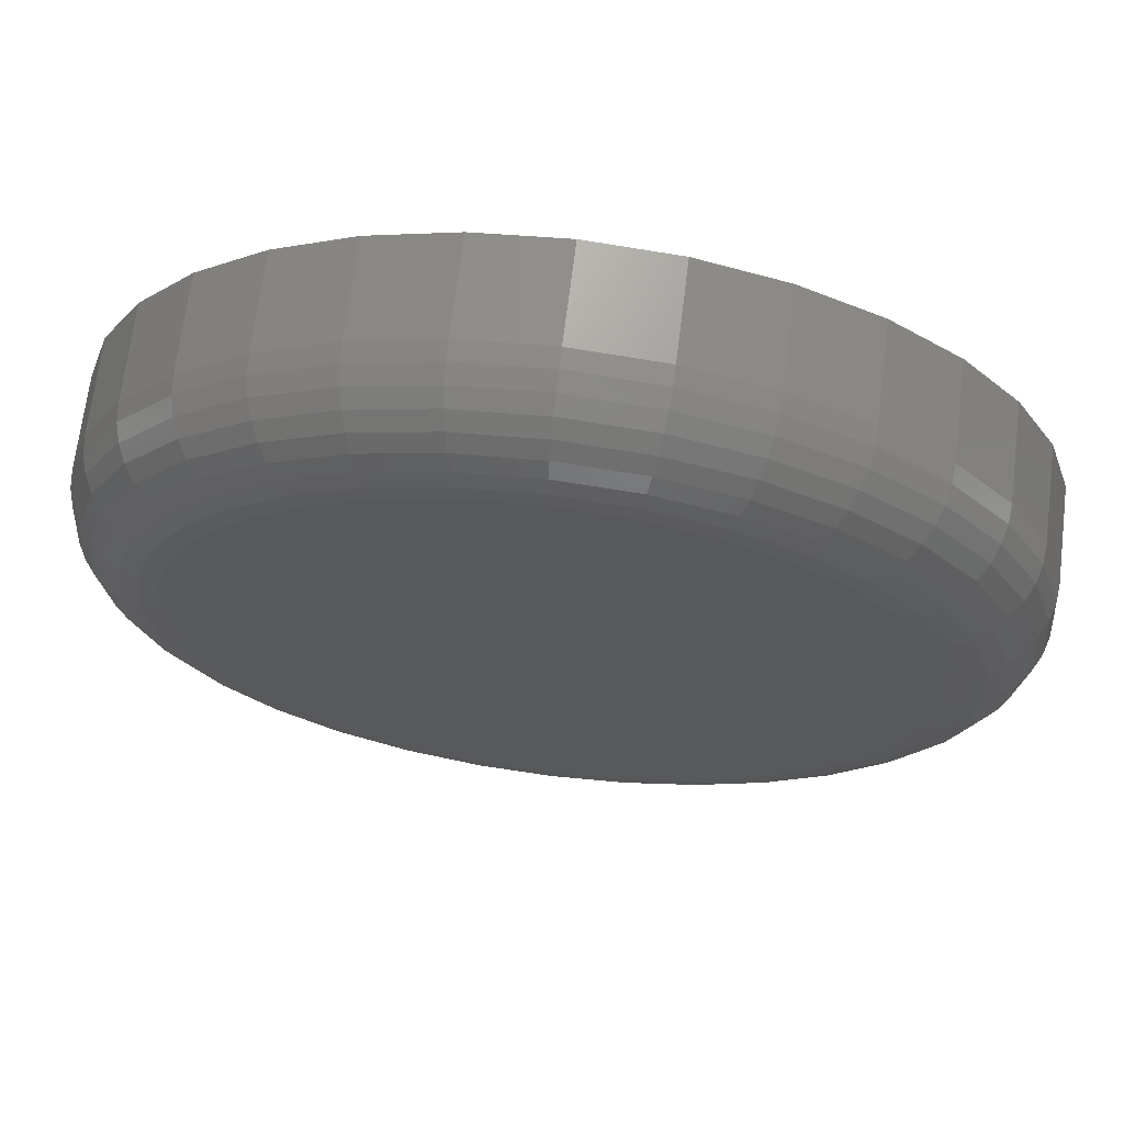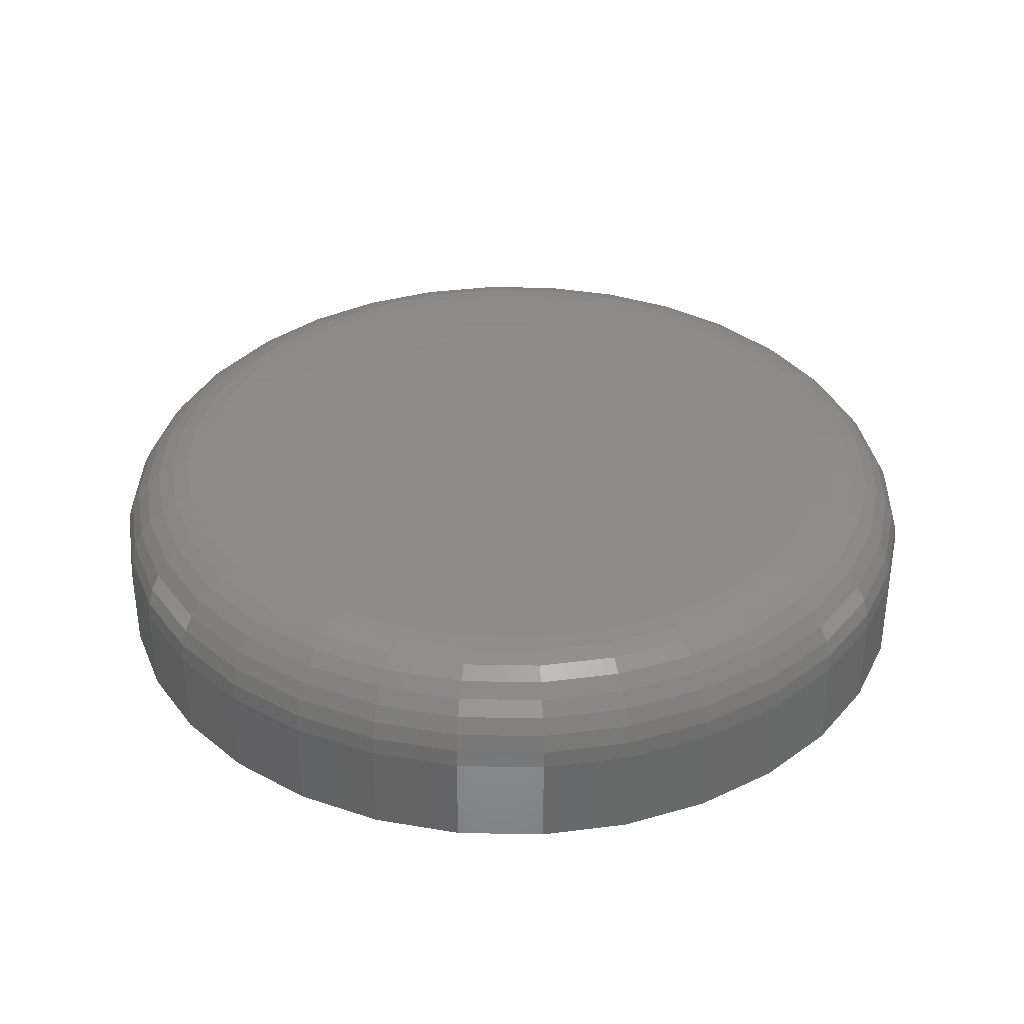
<metadata>
{"format":"stl","ext":"stl","renderer":"f3d","projection":"perspective","resolution":1024,"background":"white","views":[{"elev":68.6,"azim":-172.9,"up":"+Z"},{"elev":35.2,"azim":-4.1,"up":"+Y"}]}
</metadata>
<code>
# stl→obj: 320 verts, 636 faces
v -0.6944 7.714e-18 0.5198
v -0.6887 8.432e-18 0.5215
v -0.6829 9.112e-18 0.5221
v -0.6771 9.728e-18 0.5215
v -0.6714 1.026e-17 0.5198
v -0.6995 6.985e-18 0.5171
v -0.6663 1.068e-17 0.5171
v -0.7041 6.275e-18 0.5134
v -0.6617 1.098e-17 0.5134
v -0.7078 5.61e-18 0.5088
v -0.658 1.114e-17 0.5088
v -0.7106 5.016e-18 0.5036
v -0.6552 1.116e-17 0.5036
v -0.7123 4.515e-18 0.498
v -0.6535 1.103e-17 0.498
v -0.6552 9.885e-18 0.4807
v -0.7106 3.744e-18 0.4807
v -0.6535 1.039e-17 0.4863
v -0.7078 3.764e-18 0.4756
v -0.658 9.29e-18 0.4756
v -0.7041 3.925e-18 0.471
v -0.6617 8.625e-18 0.471
v -0.6995 4.222e-18 0.4673
v -0.6663 7.915e-18 0.4673
v -0.6944 4.643e-18 0.4645
v -0.6714 7.187e-18 0.4645
v -0.6887 5.172e-18 0.4628
v -0.6829 5.788e-18 0.4623
v -0.6771 6.469e-18 0.4628
v -0.7123 3.866e-18 0.4863
v -0.7128 4.127e-18 0.4922
v -0.653 1.077e-17 0.4922
v -0.6451 -0.007812 0.4922
v -0.6451 -0.01562 0.4922
v -0.6459 -0.007812 0.4848
v -0.6459 -0.01562 0.4848
v -0.648 -0.007812 0.4777
v -0.648 -0.01562 0.4777
v -0.6515 -0.007812 0.4712
v -0.6515 -0.01562 0.4712
v -0.6562 -0.007812 0.4655
v -0.6562 -0.01562 0.4655
v -0.6619 -0.007812 0.4608
v -0.6619 -0.01562 0.4608
v -0.6684 -0.007812 0.4573
v -0.6684 -0.01562 0.4573
v -0.6755 -0.007812 0.4552
v -0.6755 -0.01562 0.4552
v -0.6829 -0.007812 0.4544
v -0.6829 -0.01562 0.4544
v -0.6903 -0.007812 0.4552
v -0.6903 -0.01562 0.4552
v -0.6973 -0.007812 0.4573
v -0.6973 -0.01562 0.4573
v -0.7039 -0.007812 0.4608
v -0.7039 -0.01562 0.4608
v -0.7096 -0.007812 0.4655
v -0.7096 -0.01562 0.4655
v -0.7143 -0.007812 0.4712
v -0.7143 -0.01562 0.4712
v -0.7178 -0.007812 0.4777
v -0.7178 -0.01562 0.4777
v -0.7199 -0.007812 0.4848
v -0.7199 -0.01562 0.4848
v -0.7206 -0.007812 0.4922
v -0.7206 -0.01562 0.4922
v -0.7199 -0.007812 0.4996
v -0.7199 -0.01562 0.4996
v -0.7178 -0.007812 0.5066
v -0.7178 -0.01562 0.5066
v -0.7143 -0.007812 0.5132
v -0.7143 -0.01562 0.5132
v -0.7096 -0.007812 0.5189
v -0.7096 -0.01562 0.5189
v -0.7039 -0.007812 0.5236
v -0.7039 -0.01562 0.5236
v -0.6973 -0.007812 0.5271
v -0.6973 -0.01562 0.5271
v -0.6903 -0.007812 0.5292
v -0.6903 -0.01562 0.5292
v -0.6829 -0.007812 0.5299
v -0.6829 -0.01562 0.5299
v -0.6755 -0.007812 0.5292
v -0.6755 -0.01562 0.5292
v -0.6684 -0.007812 0.5271
v -0.6684 -0.01562 0.5271
v -0.6619 -0.007812 0.5236
v -0.6619 -0.01562 0.5236
v -0.6562 -0.007812 0.5189
v -0.6562 -0.01562 0.5189
v -0.6515 -0.007812 0.5132
v -0.6515 -0.01562 0.5132
v -0.648 -0.007812 0.5066
v -0.648 -0.01562 0.5066
v -0.6459 -0.007812 0.4996
v -0.6459 -0.01562 0.4996
v -0.7205 -0.006288 0.4922
v -0.7198 -0.006288 0.4995
v -0.72 -0.004823 0.4922
v -0.7193 -0.004823 0.4994
v -0.7193 -0.003472 0.4922
v -0.7186 -0.003472 0.4993
v -0.7184 -0.002288 0.4922
v -0.7177 -0.002288 0.4991
v -0.7172 -0.001317 0.4922
v -0.7165 -0.001317 0.4989
v -0.7158 -0.0005947 0.4922
v -0.7152 -0.0005947 0.4986
v -0.7144 -0.0001501 0.4922
v -0.7137 -0.0001501 0.4983
v -0.646 -0.006288 0.4995
v -0.6453 -0.006288 0.4922
v -0.6465 -0.004823 0.4994
v -0.6457 -0.004823 0.4922
v -0.6472 -0.003472 0.4993
v -0.6465 -0.003472 0.4922
v -0.6481 -0.002288 0.4991
v -0.6474 -0.002288 0.4922
v -0.6493 -0.001317 0.4989
v -0.6486 -0.001317 0.4922
v -0.6506 -0.0005947 0.4986
v -0.65 -0.0005947 0.4922
v -0.652 -0.0001501 0.4983
v -0.6514 -0.0001501 0.4922
v -0.6482 -0.006288 0.5066
v -0.6486 -0.004823 0.5064
v -0.6492 -0.003472 0.5061
v -0.6501 -0.002288 0.5058
v -0.6512 -0.001317 0.5053
v -0.6525 -0.0005947 0.5048
v -0.6538 -0.0001501 0.5042
v -0.6516 -0.006288 0.5131
v -0.652 -0.004823 0.5128
v -0.6526 -0.003472 0.5124
v -0.6534 -0.002288 0.5119
v -0.6544 -0.001317 0.5112
v -0.6555 -0.0005947 0.5105
v -0.6567 -0.0001501 0.5097
v -0.6563 -0.006288 0.5188
v -0.6566 -0.004823 0.5185
v -0.6571 -0.003472 0.5179
v -0.6578 -0.002288 0.5173
v -0.6587 -0.001317 0.5164
v -0.6596 -0.0005947 0.5155
v -0.6607 -0.0001501 0.5144
v -0.662 -0.006288 0.5234
v -0.6623 -0.004823 0.5231
v -0.6627 -0.003472 0.5225
v -0.6632 -0.002288 0.5217
v -0.6639 -0.001317 0.5207
v -0.6646 -0.0005947 0.5196
v -0.6654 -0.0001501 0.5183
v -0.6685 -0.006288 0.5269
v -0.6687 -0.004823 0.5265
v -0.669 -0.003472 0.5258
v -0.6693 -0.002288 0.5249
v -0.6698 -0.001317 0.5239
v -0.6703 -0.0005947 0.5226
v -0.6709 -0.0001501 0.5213
v -0.6756 -0.006288 0.5291
v -0.6756 -0.004823 0.5286
v -0.6758 -0.003472 0.5279
v -0.676 -0.002288 0.527
v -0.6762 -0.001317 0.5258
v -0.6765 -0.0005947 0.5245
v -0.6768 -0.0001501 0.523
v -0.6829 -0.006288 0.5298
v -0.6829 -0.004823 0.5293
v -0.6829 -0.003472 0.5286
v -0.6829 -0.002288 0.5276
v -0.6829 -0.001317 0.5265
v -0.6829 -0.0005947 0.5251
v -0.6829 -0.0001501 0.5236
v -0.6902 -0.006288 0.5291
v -0.6901 -0.004823 0.5286
v -0.69 -0.003472 0.5279
v -0.6898 -0.002288 0.527
v -0.6896 -0.001317 0.5258
v -0.6893 -0.0005947 0.5245
v -0.689 -0.0001501 0.523
v -0.6973 -0.006288 0.5269
v -0.6971 -0.004823 0.5265
v -0.6968 -0.003472 0.5258
v -0.6965 -0.002288 0.5249
v -0.696 -0.001317 0.5239
v -0.6955 -0.0005947 0.5226
v -0.6949 -0.0001501 0.5213
v -0.7038 -0.006288 0.5234
v -0.7035 -0.004823 0.5231
v -0.7031 -0.003472 0.5225
v -0.7026 -0.002288 0.5217
v -0.7019 -0.001317 0.5207
v -0.7012 -0.0005947 0.5196
v -0.7004 -0.0001501 0.5183
v -0.7095 -0.006288 0.5188
v -0.7092 -0.004823 0.5185
v -0.7087 -0.003472 0.5179
v -0.708 -0.002288 0.5173
v -0.7071 -0.001317 0.5164
v -0.7062 -0.0005947 0.5155
v -0.7051 -0.0001501 0.5144
v -0.7142 -0.006288 0.5131
v -0.7138 -0.004823 0.5128
v -0.7132 -0.003472 0.5124
v -0.7124 -0.002288 0.5119
v -0.7114 -0.001317 0.5112
v -0.7103 -0.0005947 0.5105
v -0.7091 -0.0001501 0.5097
v -0.7176 -0.006288 0.5066
v -0.7172 -0.004823 0.5064
v -0.7166 -0.003472 0.5061
v -0.7157 -0.002288 0.5058
v -0.7146 -0.001317 0.5053
v -0.7133 -0.0005947 0.5048
v -0.712 -0.0001501 0.5042
v -0.646 -0.006288 0.4849
v -0.6465 -0.004823 0.4849
v -0.6472 -0.003472 0.4851
v -0.6481 -0.002288 0.4853
v -0.6493 -0.001317 0.4855
v -0.6506 -0.0005947 0.4858
v -0.652 -0.0001501 0.4861
v -0.7198 -0.006288 0.4849
v -0.7193 -0.004823 0.4849
v -0.7186 -0.003472 0.4851
v -0.7177 -0.002288 0.4853
v -0.7165 -0.001317 0.4855
v -0.7152 -0.0005947 0.4858
v -0.7137 -0.0001501 0.4861
v -0.7176 -0.006288 0.4778
v -0.7172 -0.004823 0.478
v -0.7166 -0.003472 0.4782
v -0.7157 -0.002288 0.4786
v -0.7146 -0.001317 0.4791
v -0.7133 -0.0005947 0.4796
v -0.712 -0.0001501 0.4801
v -0.7142 -0.006288 0.4713
v -0.7138 -0.004823 0.4715
v -0.7132 -0.003472 0.4719
v -0.7124 -0.002288 0.4725
v -0.7114 -0.001317 0.4731
v -0.7103 -0.0005947 0.4739
v -0.7091 -0.0001501 0.4747
v -0.7095 -0.006288 0.4656
v -0.7092 -0.004823 0.4659
v -0.7087 -0.003472 0.4664
v -0.708 -0.002288 0.4671
v -0.7071 -0.001317 0.468
v -0.7062 -0.0005947 0.4689
v -0.7051 -0.0001501 0.4699
v -0.7038 -0.006288 0.4609
v -0.7035 -0.004823 0.4613
v -0.7031 -0.003472 0.4619
v -0.7026 -0.002288 0.4627
v -0.7019 -0.001317 0.4637
v -0.7012 -0.0005947 0.4648
v -0.7004 -0.0001501 0.466
v -0.6973 -0.006288 0.4575
v -0.6971 -0.004823 0.4579
v -0.6968 -0.003472 0.4585
v -0.6965 -0.002288 0.4594
v -0.696 -0.001317 0.4605
v -0.6955 -0.0005947 0.4618
v -0.6949 -0.0001501 0.4631
v -0.6902 -0.006288 0.4553
v -0.6901 -0.004823 0.4557
v -0.69 -0.003472 0.4565
v -0.6898 -0.002288 0.4574
v -0.6896 -0.001317 0.4586
v -0.6893 -0.0005947 0.4599
v -0.689 -0.0001501 0.4613
v -0.6829 -0.006288 0.4546
v -0.6829 -0.004823 0.455
v -0.6829 -0.003472 0.4558
v -0.6829 -0.002288 0.4567
v -0.6829 -0.001317 0.4579
v -0.6829 -0.0005947 0.4593
v -0.6829 -0.0001501 0.4607
v -0.6756 -0.006288 0.4553
v -0.6756 -0.004823 0.4557
v -0.6758 -0.003472 0.4565
v -0.676 -0.002288 0.4574
v -0.6762 -0.001317 0.4586
v -0.6765 -0.0005947 0.4599
v -0.6768 -0.0001501 0.4613
v -0.6685 -0.006288 0.4575
v -0.6687 -0.004823 0.4579
v -0.669 -0.003472 0.4585
v -0.6693 -0.002288 0.4594
v -0.6698 -0.001317 0.4605
v -0.6703 -0.0005947 0.4618
v -0.6709 -0.0001501 0.4631
v -0.662 -0.006288 0.4609
v -0.6623 -0.004823 0.4613
v -0.6627 -0.003472 0.4619
v -0.6632 -0.002288 0.4627
v -0.6639 -0.001317 0.4637
v -0.6646 -0.0005947 0.4648
v -0.6654 -0.0001501 0.466
v -0.6563 -0.006288 0.4656
v -0.6566 -0.004823 0.4659
v -0.6571 -0.003472 0.4664
v -0.6578 -0.002288 0.4671
v -0.6587 -0.001317 0.468
v -0.6596 -0.0005947 0.4689
v -0.6607 -0.0001501 0.4699
v -0.6516 -0.006288 0.4713
v -0.652 -0.004823 0.4715
v -0.6526 -0.003472 0.4719
v -0.6534 -0.002288 0.4725
v -0.6544 -0.001317 0.4731
v -0.6555 -0.0005947 0.4739
v -0.6567 -0.0001501 0.4747
v -0.6482 -0.006288 0.4778
v -0.6486 -0.004823 0.478
v -0.6492 -0.003472 0.4782
v -0.6501 -0.002288 0.4786
v -0.6512 -0.001317 0.4791
v -0.6525 -0.0005947 0.4796
v -0.6538 -0.0001501 0.4801
f 1 2 3
f 1 3 4
f 5 1 4
f 6 1 5
f 7 6 5
f 8 6 7
f 9 8 7
f 10 8 9
f 11 10 9
f 12 10 11
f 13 12 11
f 14 12 13
f 15 14 13
f 16 17 18
f 19 17 16
f 20 19 16
f 21 19 20
f 22 21 20
f 23 21 22
f 24 23 22
f 25 23 24
f 26 25 24
f 27 25 26
f 28 27 26
f 29 28 26
f 17 30 18
f 18 30 31
f 18 31 32
f 32 31 14
f 32 14 15
f 33 34 35
f 35 34 36
f 35 36 37
f 37 36 38
f 37 38 39
f 39 38 40
f 39 40 41
f 41 40 42
f 41 42 43
f 43 42 44
f 43 44 45
f 45 44 46
f 45 46 47
f 47 46 48
f 47 48 49
f 49 48 50
f 49 50 51
f 51 50 52
f 51 52 53
f 53 52 54
f 53 54 55
f 55 54 56
f 55 56 57
f 57 56 58
f 57 58 59
f 59 58 60
f 59 60 61
f 61 60 62
f 61 62 63
f 63 62 64
f 63 64 65
f 65 64 66
f 65 66 67
f 67 66 68
f 67 68 69
f 69 68 70
f 69 70 71
f 71 70 72
f 71 72 73
f 73 72 74
f 73 74 75
f 75 74 76
f 75 76 77
f 77 76 78
f 77 78 79
f 79 78 80
f 79 80 81
f 81 80 82
f 81 82 83
f 83 82 84
f 83 84 85
f 85 84 86
f 85 86 87
f 87 86 88
f 87 88 89
f 89 88 90
f 89 90 91
f 91 90 92
f 91 92 93
f 93 92 94
f 93 94 95
f 95 94 96
f 95 96 33
f 33 96 34
f 65 67 97
f 97 67 98
f 97 98 99
f 99 98 100
f 99 100 101
f 101 100 102
f 101 102 103
f 103 102 104
f 103 104 105
f 105 104 106
f 105 106 107
f 107 106 108
f 107 108 109
f 109 108 110
f 109 110 31
f 31 110 14
f 95 33 111
f 111 33 112
f 111 112 113
f 113 112 114
f 113 114 115
f 115 114 116
f 115 116 117
f 117 116 118
f 117 118 119
f 119 118 120
f 119 120 121
f 121 120 122
f 121 122 123
f 123 122 124
f 123 124 15
f 15 124 32
f 93 95 125
f 125 95 111
f 125 111 126
f 126 111 113
f 126 113 127
f 127 113 115
f 127 115 128
f 128 115 117
f 128 117 129
f 129 117 119
f 129 119 130
f 130 119 121
f 130 121 131
f 131 121 123
f 131 123 13
f 13 123 15
f 91 93 132
f 132 93 125
f 132 125 133
f 133 125 126
f 133 126 134
f 134 126 127
f 134 127 135
f 135 127 128
f 135 128 136
f 136 128 129
f 136 129 137
f 137 129 130
f 137 130 138
f 138 130 131
f 138 131 11
f 11 131 13
f 89 91 139
f 139 91 132
f 139 132 140
f 140 132 133
f 140 133 141
f 141 133 134
f 141 134 142
f 142 134 135
f 142 135 143
f 143 135 136
f 143 136 144
f 144 136 137
f 144 137 145
f 145 137 138
f 145 138 9
f 9 138 11
f 87 89 146
f 146 89 139
f 146 139 147
f 147 139 140
f 147 140 148
f 148 140 141
f 148 141 149
f 149 141 142
f 149 142 150
f 150 142 143
f 150 143 151
f 151 143 144
f 151 144 152
f 152 144 145
f 152 145 7
f 7 145 9
f 85 87 153
f 153 87 146
f 153 146 154
f 154 146 147
f 154 147 155
f 155 147 148
f 155 148 156
f 156 148 149
f 156 149 157
f 157 149 150
f 157 150 158
f 158 150 151
f 158 151 159
f 159 151 152
f 159 152 5
f 5 152 7
f 83 85 160
f 160 85 153
f 160 153 161
f 161 153 154
f 161 154 162
f 162 154 155
f 162 155 163
f 163 155 156
f 163 156 164
f 164 156 157
f 164 157 165
f 165 157 158
f 165 158 166
f 166 158 159
f 166 159 4
f 4 159 5
f 81 83 167
f 167 83 160
f 167 160 168
f 168 160 161
f 168 161 169
f 169 161 162
f 169 162 170
f 170 162 163
f 170 163 171
f 171 163 164
f 171 164 172
f 172 164 165
f 172 165 173
f 173 165 166
f 173 166 3
f 3 166 4
f 79 81 174
f 174 81 167
f 174 167 175
f 175 167 168
f 175 168 176
f 176 168 169
f 176 169 177
f 177 169 170
f 177 170 178
f 178 170 171
f 178 171 179
f 179 171 172
f 179 172 180
f 180 172 173
f 180 173 2
f 2 173 3
f 77 79 181
f 181 79 174
f 181 174 182
f 182 174 175
f 182 175 183
f 183 175 176
f 183 176 184
f 184 176 177
f 184 177 185
f 185 177 178
f 185 178 186
f 186 178 179
f 186 179 187
f 187 179 180
f 187 180 1
f 1 180 2
f 75 77 188
f 188 77 181
f 188 181 189
f 189 181 182
f 189 182 190
f 190 182 183
f 190 183 191
f 191 183 184
f 191 184 192
f 192 184 185
f 192 185 193
f 193 185 186
f 193 186 194
f 194 186 187
f 194 187 6
f 6 187 1
f 73 75 195
f 195 75 188
f 195 188 196
f 196 188 189
f 196 189 197
f 197 189 190
f 197 190 198
f 198 190 191
f 198 191 199
f 199 191 192
f 199 192 200
f 200 192 193
f 200 193 201
f 201 193 194
f 201 194 8
f 8 194 6
f 71 73 202
f 202 73 195
f 202 195 203
f 203 195 196
f 203 196 204
f 204 196 197
f 204 197 205
f 205 197 198
f 205 198 206
f 206 198 199
f 206 199 207
f 207 199 200
f 207 200 208
f 208 200 201
f 208 201 10
f 10 201 8
f 69 71 209
f 209 71 202
f 209 202 210
f 210 202 203
f 210 203 211
f 211 203 204
f 211 204 212
f 212 204 205
f 212 205 213
f 213 205 206
f 213 206 214
f 214 206 207
f 214 207 215
f 215 207 208
f 215 208 12
f 12 208 10
f 67 69 98
f 98 69 209
f 98 209 100
f 100 209 210
f 100 210 102
f 102 210 211
f 102 211 104
f 104 211 212
f 104 212 106
f 106 212 213
f 106 213 108
f 108 213 214
f 108 214 110
f 110 214 215
f 110 215 14
f 14 215 12
f 33 35 112
f 112 35 216
f 112 216 114
f 114 216 217
f 114 217 116
f 116 217 218
f 116 218 118
f 118 218 219
f 118 219 120
f 120 219 220
f 120 220 122
f 122 220 221
f 122 221 124
f 124 221 222
f 124 222 32
f 32 222 18
f 63 65 223
f 223 65 97
f 223 97 224
f 224 97 99
f 224 99 225
f 225 99 101
f 225 101 226
f 226 101 103
f 226 103 227
f 227 103 105
f 227 105 228
f 228 105 107
f 228 107 229
f 229 107 109
f 229 109 30
f 30 109 31
f 61 63 230
f 230 63 223
f 230 223 231
f 231 223 224
f 231 224 232
f 232 224 225
f 232 225 233
f 233 225 226
f 233 226 234
f 234 226 227
f 234 227 235
f 235 227 228
f 235 228 236
f 236 228 229
f 236 229 17
f 17 229 30
f 59 61 237
f 237 61 230
f 237 230 238
f 238 230 231
f 238 231 239
f 239 231 232
f 239 232 240
f 240 232 233
f 240 233 241
f 241 233 234
f 241 234 242
f 242 234 235
f 242 235 243
f 243 235 236
f 243 236 19
f 19 236 17
f 57 59 244
f 244 59 237
f 244 237 245
f 245 237 238
f 245 238 246
f 246 238 239
f 246 239 247
f 247 239 240
f 247 240 248
f 248 240 241
f 248 241 249
f 249 241 242
f 249 242 250
f 250 242 243
f 250 243 21
f 21 243 19
f 55 57 251
f 251 57 244
f 251 244 252
f 252 244 245
f 252 245 253
f 253 245 246
f 253 246 254
f 254 246 247
f 254 247 255
f 255 247 248
f 255 248 256
f 256 248 249
f 256 249 257
f 257 249 250
f 257 250 23
f 23 250 21
f 53 55 258
f 258 55 251
f 258 251 259
f 259 251 252
f 259 252 260
f 260 252 253
f 260 253 261
f 261 253 254
f 261 254 262
f 262 254 255
f 262 255 263
f 263 255 256
f 263 256 264
f 264 256 257
f 264 257 25
f 25 257 23
f 51 53 265
f 265 53 258
f 265 258 266
f 266 258 259
f 266 259 267
f 267 259 260
f 267 260 268
f 268 260 261
f 268 261 269
f 269 261 262
f 269 262 270
f 270 262 263
f 270 263 271
f 271 263 264
f 271 264 27
f 27 264 25
f 49 51 272
f 272 51 265
f 272 265 273
f 273 265 266
f 273 266 274
f 274 266 267
f 274 267 275
f 275 267 268
f 275 268 276
f 276 268 269
f 276 269 277
f 277 269 270
f 277 270 278
f 278 270 271
f 278 271 28
f 28 271 27
f 47 49 279
f 279 49 272
f 279 272 280
f 280 272 273
f 280 273 281
f 281 273 274
f 281 274 282
f 282 274 275
f 282 275 283
f 283 275 276
f 283 276 284
f 284 276 277
f 284 277 285
f 285 277 278
f 285 278 29
f 29 278 28
f 45 47 286
f 286 47 279
f 286 279 287
f 287 279 280
f 287 280 288
f 288 280 281
f 288 281 289
f 289 281 282
f 289 282 290
f 290 282 283
f 290 283 291
f 291 283 284
f 291 284 292
f 292 284 285
f 292 285 26
f 26 285 29
f 43 45 293
f 293 45 286
f 293 286 294
f 294 286 287
f 294 287 295
f 295 287 288
f 295 288 296
f 296 288 289
f 296 289 297
f 297 289 290
f 297 290 298
f 298 290 291
f 298 291 299
f 299 291 292
f 299 292 24
f 24 292 26
f 41 43 300
f 300 43 293
f 300 293 301
f 301 293 294
f 301 294 302
f 302 294 295
f 302 295 303
f 303 295 296
f 303 296 304
f 304 296 297
f 304 297 305
f 305 297 298
f 305 298 306
f 306 298 299
f 306 299 22
f 22 299 24
f 39 41 307
f 307 41 300
f 307 300 308
f 308 300 301
f 308 301 309
f 309 301 302
f 309 302 310
f 310 302 303
f 310 303 311
f 311 303 304
f 311 304 312
f 312 304 305
f 312 305 313
f 313 305 306
f 313 306 20
f 20 306 22
f 37 39 314
f 314 39 307
f 314 307 315
f 315 307 308
f 315 308 316
f 316 308 309
f 316 309 317
f 317 309 310
f 317 310 318
f 318 310 311
f 318 311 319
f 319 311 312
f 319 312 320
f 320 312 313
f 320 313 16
f 16 313 20
f 35 37 216
f 216 37 314
f 216 314 217
f 217 314 315
f 217 315 218
f 218 315 316
f 218 316 219
f 219 316 317
f 219 317 220
f 220 317 318
f 220 318 221
f 221 318 319
f 221 319 222
f 222 319 320
f 222 320 18
f 18 320 16
f 82 80 78
f 84 82 78
f 84 78 86
f 86 78 76
f 86 76 88
f 88 76 74
f 88 74 90
f 90 74 72
f 90 72 92
f 92 72 70
f 92 70 94
f 94 70 68
f 94 68 96
f 36 62 38
f 38 62 60
f 38 60 40
f 40 60 58
f 40 58 42
f 42 58 56
f 42 56 44
f 44 56 54
f 44 54 46
f 46 54 52
f 46 52 50
f 46 50 48
f 96 68 34
f 34 68 66
f 34 66 36
f 36 66 64
f 36 64 62

</code>
